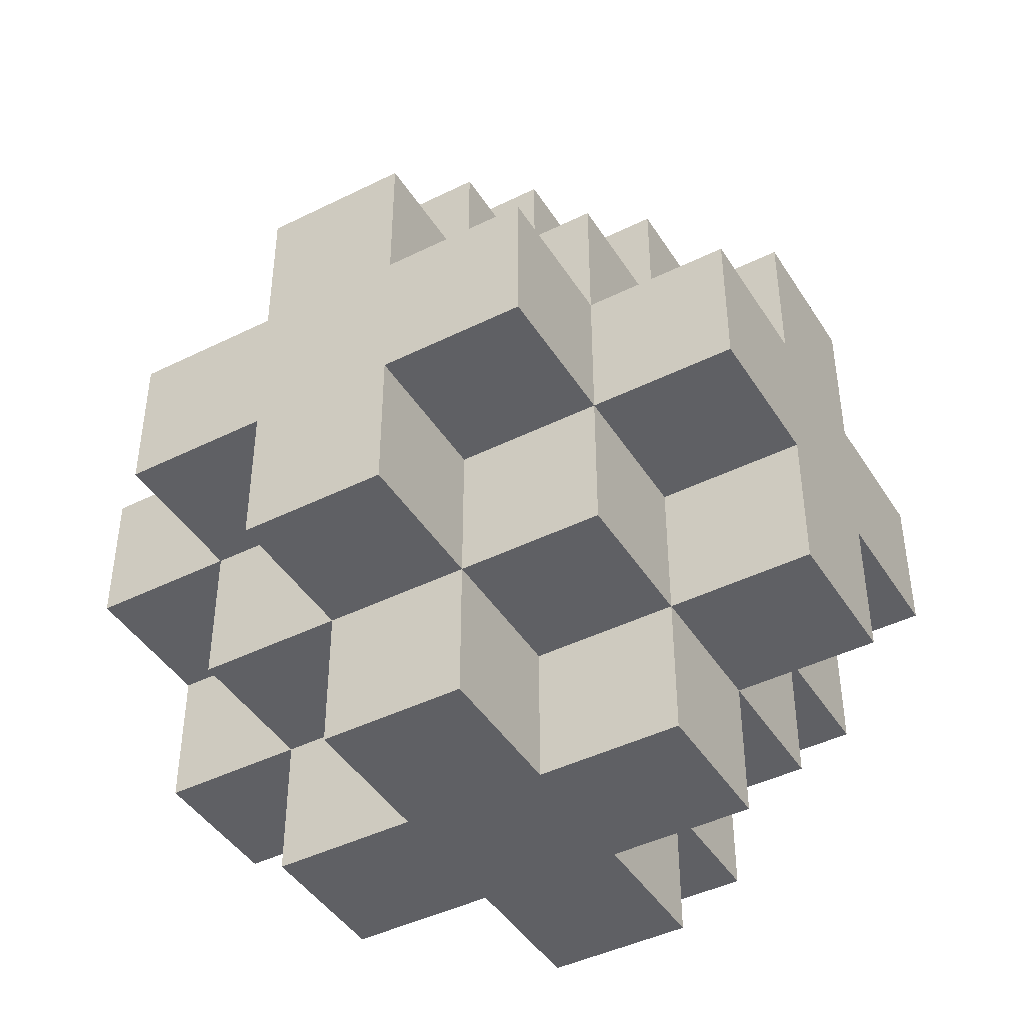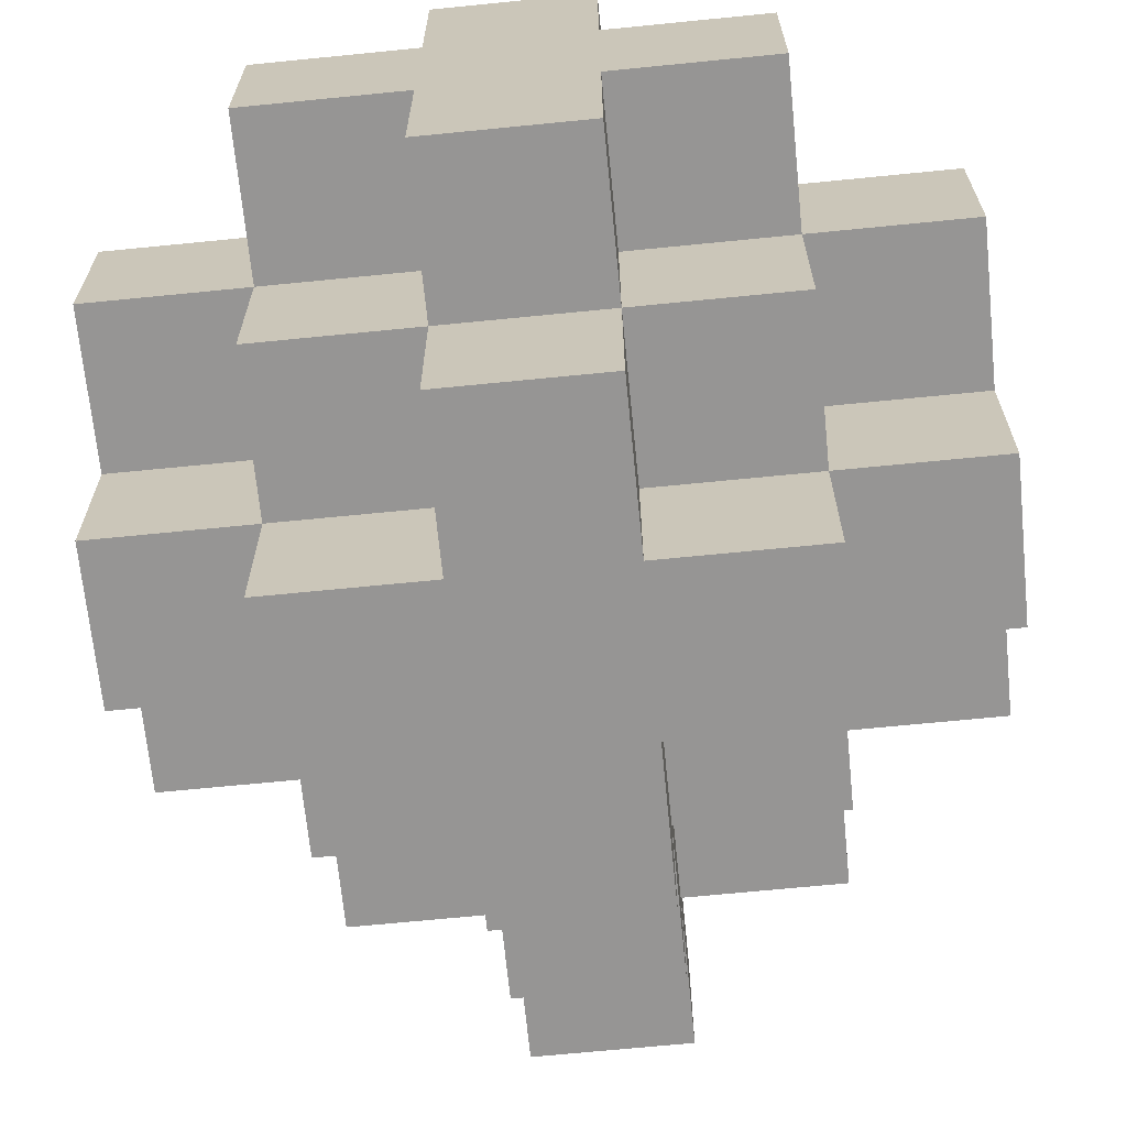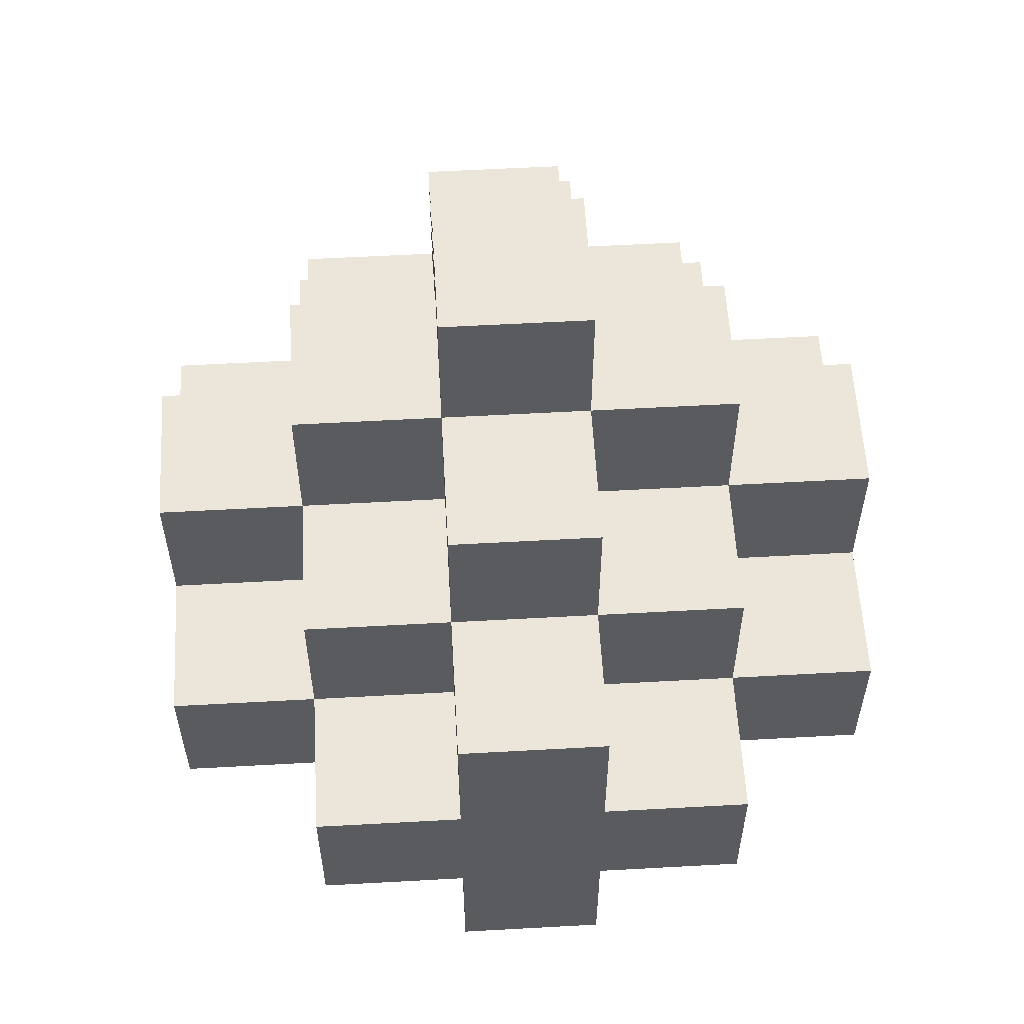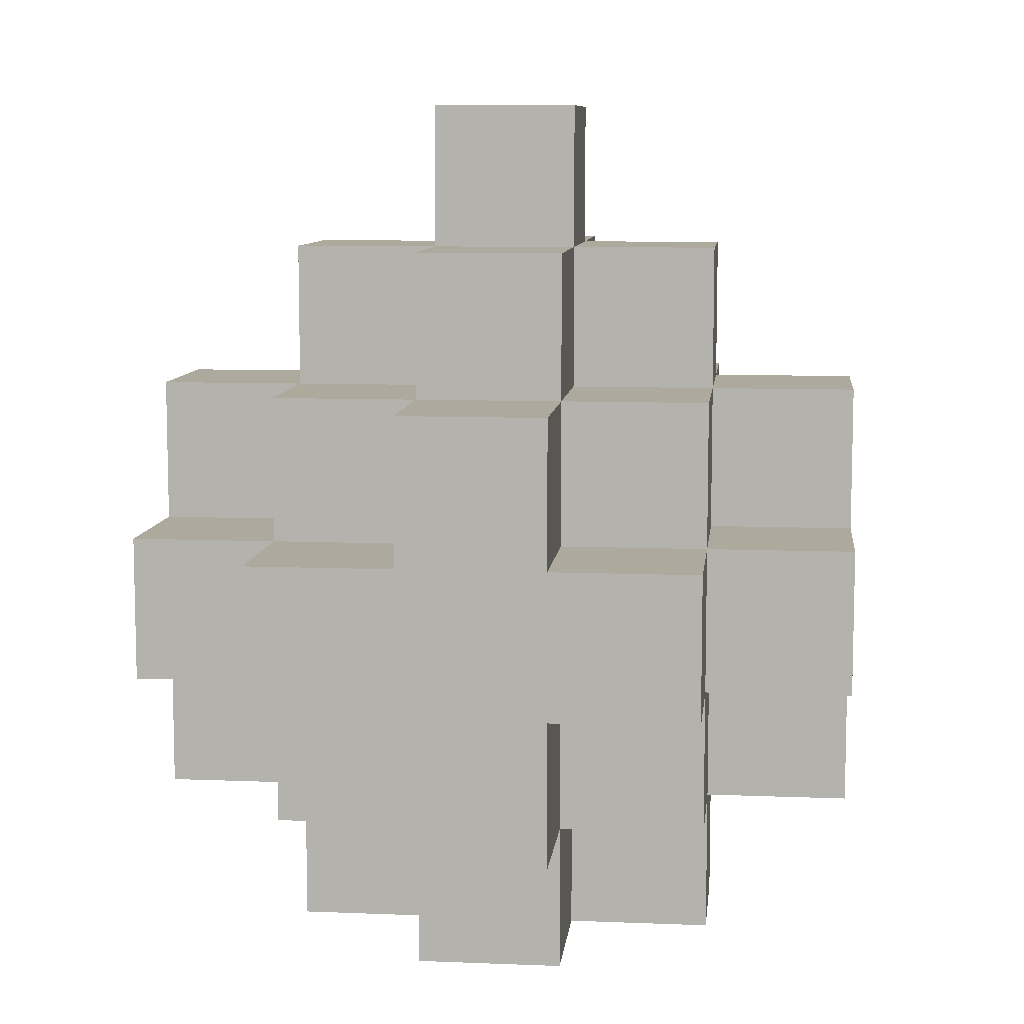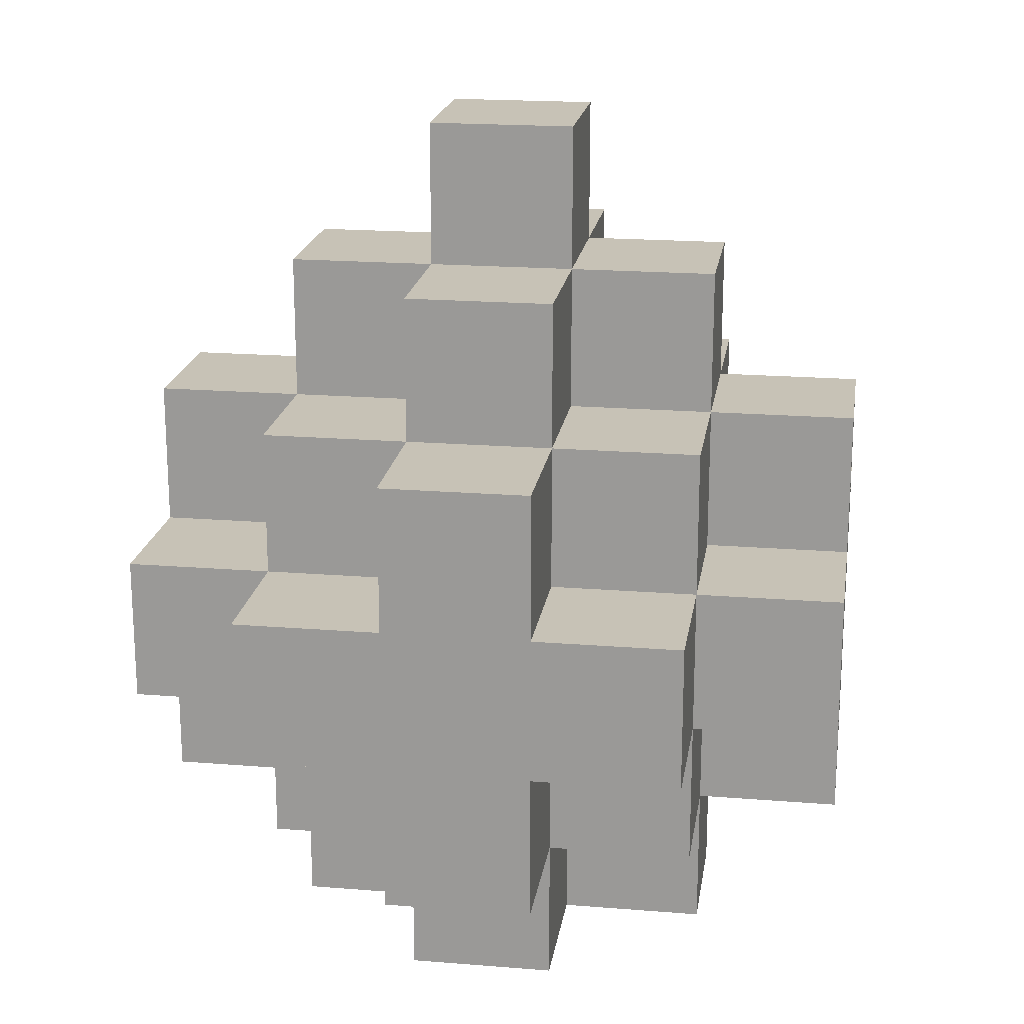
<metadata>
{"format":"obj","ext":"obj","renderer":"f3d","projection":"perspective","resolution":1024,"background":"white","views":[{"elev":-43.9,"azim":30.2,"up":"+Y"},{"elev":-67.6,"azim":5.7,"up":"+Z"},{"elev":57.5,"azim":176.7,"up":"+Y"},{"elev":8.8,"azim":6.2,"up":"+Y"},{"elev":19.3,"azim":-81.4,"up":"+Y"}]}
</metadata>
<code>
v -4.5 1 0.5
v -4.5 1 -0.5
v -4.5 2 1.5
v -4.5 2 0.5
v -4.5 2 -0.5
v -4.5 2 -1.5
v -4.5 3 1.5
v -4.5 3 0.5
v -4.5 3 -0.5
v -4.5 3 -1.5
v -4.5 4 0.5
v -4.5 4 -0.5
v -3.5 0 0.5
v -3.5 0 -0.5
v -3.5 1 1.5
v -3.5 1 0.5
v -3.5 1 -0.5
v -3.5 1 -1.5
v -3.5 2 2.5
v -3.5 2 1.5
v -3.5 2 0.5
v -3.5 2 -0.5
v -3.5 2 -1.5
v -3.5 2 -2.5
v -3.5 3 2.5
v -3.5 3 1.5
v -3.5 3 0.5
v -3.5 3 -0.5
v -3.5 3 -1.5
v -3.5 3 -2.5
v -3.5 4 1.5
v -3.5 4 0.5
v -3.5 4 -0.5
v -3.5 4 -1.5
v -3.5 5 0.5
v -3.5 5 -0.5
v -2.5 0 1.5
v -2.5 0 0.5
v -2.5 0 -0.5
v -2.5 0 -1.5
v -2.5 1 2.5
v -2.5 1 1.5
v -2.5 1 0.5
v -2.5 1 -0.5
v -2.5 1 -1.5
v -2.5 1 -2.5
v -2.5 2 2.5
v -2.5 2 1.5
v -2.5 2 -1.5
v -2.5 2 -2.5
v -2.5 3 2.5
v -2.5 3 1.5
v -2.5 3 -1.5
v -2.5 3 -2.5
v -2.5 4 2.5
v -2.5 4 1.5
v -2.5 4 0.5
v -2.5 4 -0.5
v -2.5 4 -1.5
v -2.5 4 -2.5
v -2.5 5 1.5
v -2.5 5 0.5
v -2.5 5 -0.5
v -2.5 5 -1.5
v -2.5 6 0.5
v -2.5 6 -0.5
v -1.5 0 1.5
v -1.5 0 0.5
v -1.5 0 -0.5
v -1.5 0 -1.5
v -1.5 1 2.5
v -1.5 1 1.5
v -1.5 1 0.5
v -1.5 1 -0.5
v -1.5 1 -1.5
v -1.5 1 -2.5
v -1.5 2 2.5
v -1.5 2 1.5
v -1.5 2 -1.5
v -1.5 2 -2.5
v -1.5 3 2.5
v -1.5 3 1.5
v -1.5 3 -1.5
v -1.5 3 -2.5
v -1.5 4 2.5
v -1.5 4 1.5
v -1.5 4 0.5
v -1.5 4 -0.5
v -1.5 4 -1.5
v -1.5 4 -2.5
v -1.5 5 1.5
v -1.5 5 0.5
v -1.5 5 -0.5
v -1.5 5 -1.5
v -1.5 6 0.5
v -1.5 6 -0.5
v -0.5 0 0.5
v -0.5 0 -0.5
v -0.5 1 1.5
v -0.5 1 0.5
v -0.5 1 -0.5
v -0.5 1 -1.5
v -0.5 2 2.5
v -0.5 2 1.5
v -0.5 2 0.5
v -0.5 2 -0.5
v -0.5 2 -1.5
v -0.5 2 -2.5
v -0.5 3 2.5
v -0.5 3 1.5
v -0.5 3 0.5
v -0.5 3 -0.5
v -0.5 3 -1.5
v -0.5 3 -2.5
v -0.5 4 1.5
v -0.5 4 0.5
v -0.5 4 -0.5
v -0.5 4 -1.5
v -0.5 5 0.5
v -0.5 5 -0.5
v 0.5 1 0.5
v 0.5 1 -0.5
v 0.5 2 1.5
v 0.5 2 0.5
v 0.5 2 -0.5
v 0.5 2 -1.5
v 0.5 3 1.5
v 0.5 3 0.5
v 0.5 3 -0.5
v 0.5 3 -1.5
v 0.5 4 0.5
v 0.5 4 -0.5
v -3.5 2 2.5
v -3.5 3 2.5
v -2.5 1 2.5
v -2.5 2 2.5
v -2.5 3 2.5
v -2.5 4 2.5
v -1.5 1 2.5
v -1.5 2 2.5
v -1.5 3 2.5
v -1.5 4 2.5
v -0.5 2 2.5
v -0.5 3 2.5
v -4.5 2 1.5
v -4.5 3 1.5
v -3.5 1 1.5
v -3.5 2 1.5
v -3.5 3 1.5
v -3.5 4 1.5
v -2.5 0 1.5
v -2.5 1 1.5
v -2.5 2 1.5
v -2.5 3 1.5
v -2.5 4 1.5
v -2.5 5 1.5
v -1.5 0 1.5
v -1.5 1 1.5
v -1.5 2 1.5
v -1.5 3 1.5
v -1.5 4 1.5
v -1.5 5 1.5
v -0.5 1 1.5
v -0.5 2 1.5
v -0.5 3 1.5
v -0.5 4 1.5
v 0.5 2 1.5
v 0.5 3 1.5
v -4.5 1 0.5
v -4.5 2 0.5
v -4.5 3 0.5
v -4.5 4 0.5
v -3.5 0 0.5
v -3.5 1 0.5
v -3.5 2 0.5
v -3.5 3 0.5
v -3.5 4 0.5
v -3.5 5 0.5
v -2.5 0 0.5
v -2.5 1 0.5
v -2.5 4 0.5
v -2.5 5 0.5
v -2.5 6 0.5
v -1.5 0 0.5
v -1.5 1 0.5
v -1.5 4 0.5
v -1.5 5 0.5
v -1.5 6 0.5
v -0.5 0 0.5
v -0.5 1 0.5
v -0.5 2 0.5
v -0.5 3 0.5
v -0.5 4 0.5
v -0.5 5 0.5
v 0.5 1 0.5
v 0.5 2 0.5
v 0.5 3 0.5
v 0.5 4 0.5
v -4.5 1 -0.5
v -4.5 2 -0.5
v -4.5 3 -0.5
v -4.5 4 -0.5
v -3.5 0 -0.5
v -3.5 1 -0.5
v -3.5 2 -0.5
v -3.5 3 -0.5
v -3.5 4 -0.5
v -3.5 5 -0.5
v -2.5 0 -0.5
v -2.5 1 -0.5
v -2.5 4 -0.5
v -2.5 5 -0.5
v -2.5 6 -0.5
v -1.5 0 -0.5
v -1.5 1 -0.5
v -1.5 4 -0.5
v -1.5 5 -0.5
v -1.5 6 -0.5
v -0.5 0 -0.5
v -0.5 1 -0.5
v -0.5 2 -0.5
v -0.5 3 -0.5
v -0.5 4 -0.5
v -0.5 5 -0.5
v 0.5 1 -0.5
v 0.5 2 -0.5
v 0.5 3 -0.5
v 0.5 4 -0.5
v -4.5 2 -1.5
v -4.5 3 -1.5
v -3.5 1 -1.5
v -3.5 2 -1.5
v -3.5 3 -1.5
v -3.5 4 -1.5
v -2.5 0 -1.5
v -2.5 1 -1.5
v -2.5 2 -1.5
v -2.5 3 -1.5
v -2.5 4 -1.5
v -2.5 5 -1.5
v -1.5 0 -1.5
v -1.5 1 -1.5
v -1.5 2 -1.5
v -1.5 3 -1.5
v -1.5 4 -1.5
v -1.5 5 -1.5
v -0.5 1 -1.5
v -0.5 2 -1.5
v -0.5 3 -1.5
v -0.5 4 -1.5
v 0.5 2 -1.5
v 0.5 3 -1.5
v -3.5 2 -2.5
v -3.5 3 -2.5
v -2.5 1 -2.5
v -2.5 2 -2.5
v -2.5 3 -2.5
v -2.5 4 -2.5
v -1.5 1 -2.5
v -1.5 2 -2.5
v -1.5 3 -2.5
v -1.5 4 -2.5
v -0.5 2 -2.5
v -0.5 3 -2.5
v -2.5 0 1.5
v -1.5 0 1.5
v -3.5 0 0.5
v -2.5 0 0.5
v -1.5 0 0.5
v -0.5 0 0.5
v -3.5 0 -0.5
v -2.5 0 -0.5
v -1.5 0 -0.5
v -0.5 0 -0.5
v -2.5 0 -1.5
v -1.5 0 -1.5
v -2.5 1 2.5
v -1.5 1 2.5
v -3.5 1 1.5
v -2.5 1 1.5
v -1.5 1 1.5
v -0.5 1 1.5
v -4.5 1 0.5
v -3.5 1 0.5
v -2.5 1 0.5
v -1.5 1 0.5
v -0.5 1 0.5
v 0.5 1 0.5
v -4.5 1 -0.5
v -3.5 1 -0.5
v -2.5 1 -0.5
v -1.5 1 -0.5
v -0.5 1 -0.5
v 0.5 1 -0.5
v -3.5 1 -1.5
v -2.5 1 -1.5
v -1.5 1 -1.5
v -0.5 1 -1.5
v -2.5 1 -2.5
v -1.5 1 -2.5
v -3.5 2 2.5
v -2.5 2 2.5
v -1.5 2 2.5
v -0.5 2 2.5
v -4.5 2 1.5
v -3.5 2 1.5
v -2.5 2 1.5
v -1.5 2 1.5
v -0.5 2 1.5
v 0.5 2 1.5
v -4.5 2 0.5
v -3.5 2 0.5
v -0.5 2 0.5
v 0.5 2 0.5
v -4.5 2 -0.5
v -3.5 2 -0.5
v -0.5 2 -0.5
v 0.5 2 -0.5
v -4.5 2 -1.5
v -3.5 2 -1.5
v -2.5 2 -1.5
v -1.5 2 -1.5
v -0.5 2 -1.5
v 0.5 2 -1.5
v -3.5 2 -2.5
v -2.5 2 -2.5
v -1.5 2 -2.5
v -0.5 2 -2.5
v -3.5 3 2.5
v -2.5 3 2.5
v -1.5 3 2.5
v -0.5 3 2.5
v -4.5 3 1.5
v -3.5 3 1.5
v -2.5 3 1.5
v -1.5 3 1.5
v -0.5 3 1.5
v 0.5 3 1.5
v -4.5 3 0.5
v -3.5 3 0.5
v -0.5 3 0.5
v 0.5 3 0.5
v -4.5 3 -0.5
v -3.5 3 -0.5
v -0.5 3 -0.5
v 0.5 3 -0.5
v -4.5 3 -1.5
v -3.5 3 -1.5
v -2.5 3 -1.5
v -1.5 3 -1.5
v -0.5 3 -1.5
v 0.5 3 -1.5
v -3.5 3 -2.5
v -2.5 3 -2.5
v -1.5 3 -2.5
v -0.5 3 -2.5
v -2.5 4 2.5
v -1.5 4 2.5
v -3.5 4 1.5
v -2.5 4 1.5
v -1.5 4 1.5
v -0.5 4 1.5
v -4.5 4 0.5
v -3.5 4 0.5
v -2.5 4 0.5
v -1.5 4 0.5
v -0.5 4 0.5
v 0.5 4 0.5
v -4.5 4 -0.5
v -3.5 4 -0.5
v -2.5 4 -0.5
v -1.5 4 -0.5
v -0.5 4 -0.5
v 0.5 4 -0.5
v -3.5 4 -1.5
v -2.5 4 -1.5
v -1.5 4 -1.5
v -0.5 4 -1.5
v -2.5 4 -2.5
v -1.5 4 -2.5
v -2.5 5 1.5
v -1.5 5 1.5
v -3.5 5 0.5
v -2.5 5 0.5
v -1.5 5 0.5
v -0.5 5 0.5
v -3.5 5 -0.5
v -2.5 5 -0.5
v -1.5 5 -0.5
v -0.5 5 -0.5
v -2.5 5 -1.5
v -1.5 5 -1.5
v -2.5 6 0.5
v -1.5 6 0.5
v -2.5 6 -0.5
v -1.5 6 -0.5
f 4 2 1
f 5 2 4
f 7 4 3
f 8 5 4
f 8 4 7
f 9 6 5
f 9 5 8
f 10 6 9
f 11 9 8
f 12 9 11
f 16 14 13
f 17 14 16
f 20 16 15
f 21 16 20
f 22 18 17
f 23 18 22
f 25 20 19
f 26 20 25
f 29 24 23
f 30 24 29
f 31 27 26
f 32 27 31
f 33 29 28
f 34 29 33
f 35 33 32
f 36 33 35
f 42 38 37
f 43 38 42
f 44 40 39
f 45 40 44
f 47 42 41
f 48 42 47
f 49 46 45
f 50 46 49
f 55 52 51
f 56 52 55
f 59 54 53
f 60 54 59
f 61 57 56
f 62 57 61
f 63 59 58
f 64 59 63
f 65 63 62
f 66 63 65
f 67 68 72
f 72 68 73
f 69 70 74
f 74 70 75
f 71 72 77
f 77 72 78
f 75 76 79
f 79 76 80
f 81 82 85
f 85 82 86
f 83 84 89
f 89 84 90
f 86 87 91
f 91 87 92
f 88 89 93
f 93 89 94
f 92 93 95
f 95 93 96
f 97 98 100
f 100 98 101
f 99 100 104
f 104 100 105
f 101 102 106
f 106 102 107
f 103 104 109
f 109 104 110
f 107 108 113
f 113 108 114
f 110 111 115
f 115 111 116
f 112 113 117
f 117 113 118
f 116 117 119
f 119 117 120
f 121 122 124
f 124 122 125
f 123 124 127
f 124 125 128
f 127 124 128
f 125 126 129
f 128 125 129
f 129 126 130
f 128 129 131
f 131 129 132
f 136 134 133
f 137 134 136
f 139 136 135
f 140 137 136
f 140 136 139
f 141 138 137
f 141 137 140
f 142 138 141
f 143 141 140
f 144 141 143
f 148 146 145
f 149 146 148
f 152 148 147
f 153 148 152
f 154 150 149
f 155 150 154
f 157 152 151
f 158 152 157
f 161 156 155
f 162 156 161
f 163 159 158
f 164 159 163
f 165 161 160
f 166 161 165
f 167 165 164
f 168 165 167
f 174 170 169
f 175 170 174
f 176 172 171
f 177 172 176
f 179 174 173
f 180 174 179
f 181 178 177
f 182 178 181
f 187 183 182
f 188 183 187
f 189 185 184
f 190 185 189
f 193 187 186
f 194 187 193
f 195 191 190
f 196 191 195
f 197 193 192
f 198 193 197
f 199 200 204
f 204 200 205
f 201 202 206
f 206 202 207
f 203 204 209
f 209 204 210
f 207 208 211
f 211 208 212
f 212 213 217
f 217 213 218
f 214 215 219
f 219 215 220
f 216 217 223
f 223 217 224
f 220 221 225
f 225 221 226
f 222 223 227
f 227 223 228
f 229 230 232
f 232 230 233
f 231 232 236
f 236 232 237
f 233 234 238
f 238 234 239
f 235 236 241
f 241 236 242
f 239 240 245
f 245 240 246
f 242 243 247
f 247 243 248
f 244 245 249
f 249 245 250
f 248 249 251
f 251 249 252
f 253 254 256
f 256 254 257
f 255 256 259
f 256 257 260
f 259 256 260
f 257 258 261
f 260 257 261
f 261 258 262
f 260 261 263
f 263 261 264
f 268 266 265
f 269 266 268
f 271 268 267
f 272 269 268
f 272 268 271
f 273 270 269
f 273 269 272
f 274 270 273
f 275 273 272
f 276 273 275
f 280 278 277
f 281 278 280
f 284 280 279
f 285 280 284
f 286 282 281
f 287 282 286
f 289 284 283
f 290 284 289
f 293 288 287
f 294 288 293
f 295 291 290
f 296 291 295
f 297 293 292
f 298 293 297
f 299 297 296
f 300 297 299
f 306 302 301
f 307 302 306
f 308 304 303
f 309 304 308
f 311 306 305
f 312 306 311
f 313 310 309
f 314 310 313
f 319 316 315
f 320 316 319
f 323 318 317
f 324 318 323
f 325 321 320
f 326 321 325
f 327 323 322
f 328 323 327
f 329 330 334
f 334 330 335
f 331 332 336
f 336 332 337
f 333 334 339
f 339 334 340
f 337 338 341
f 341 338 342
f 343 344 347
f 347 344 348
f 345 346 351
f 351 346 352
f 348 349 353
f 353 349 354
f 350 351 355
f 355 351 356
f 357 358 360
f 360 358 361
f 359 360 364
f 364 360 365
f 361 362 366
f 366 362 367
f 363 364 369
f 369 364 370
f 367 368 373
f 373 368 374
f 370 371 375
f 375 371 376
f 372 373 377
f 377 373 378
f 376 377 379
f 379 377 380
f 381 382 384
f 384 382 385
f 383 384 387
f 387 384 388
f 385 386 389
f 389 386 390
f 388 389 391
f 391 389 392
f 393 394 395
f 395 394 396

</code>
